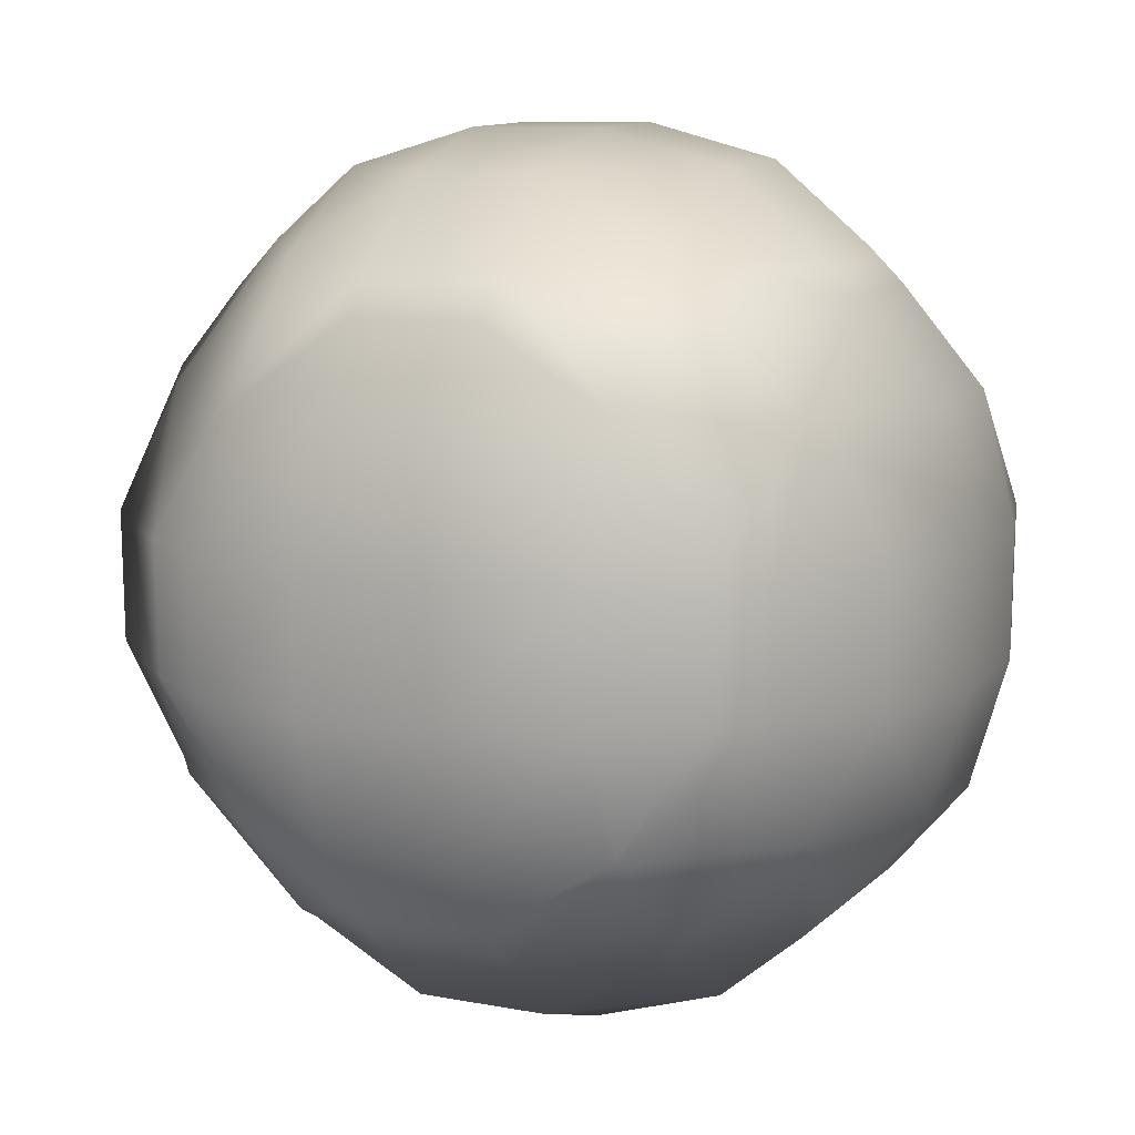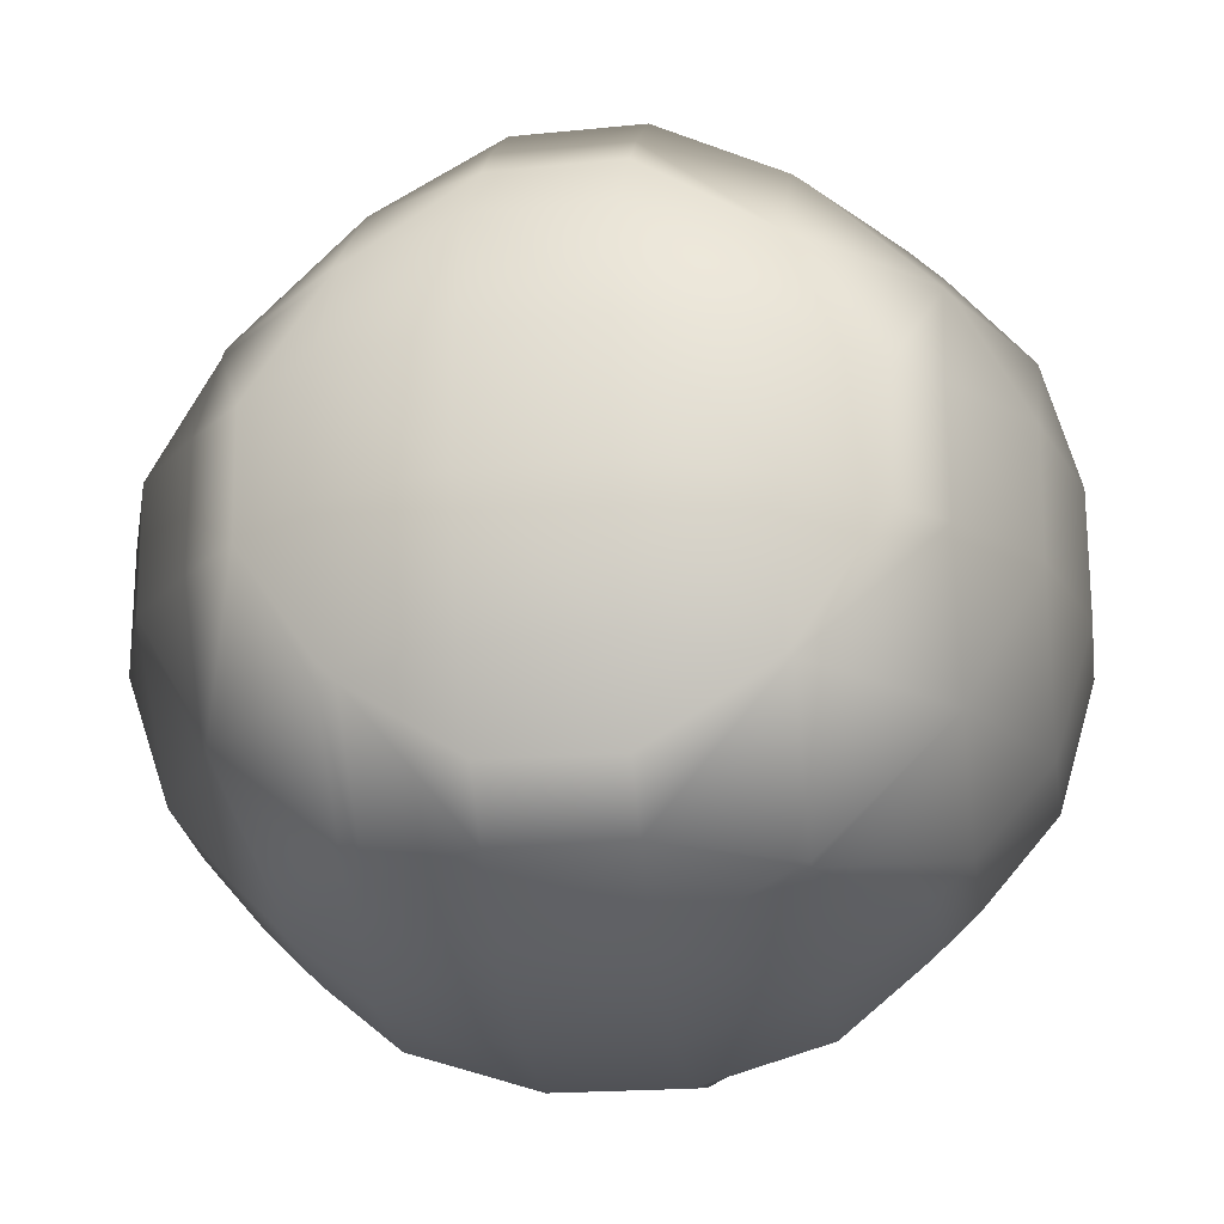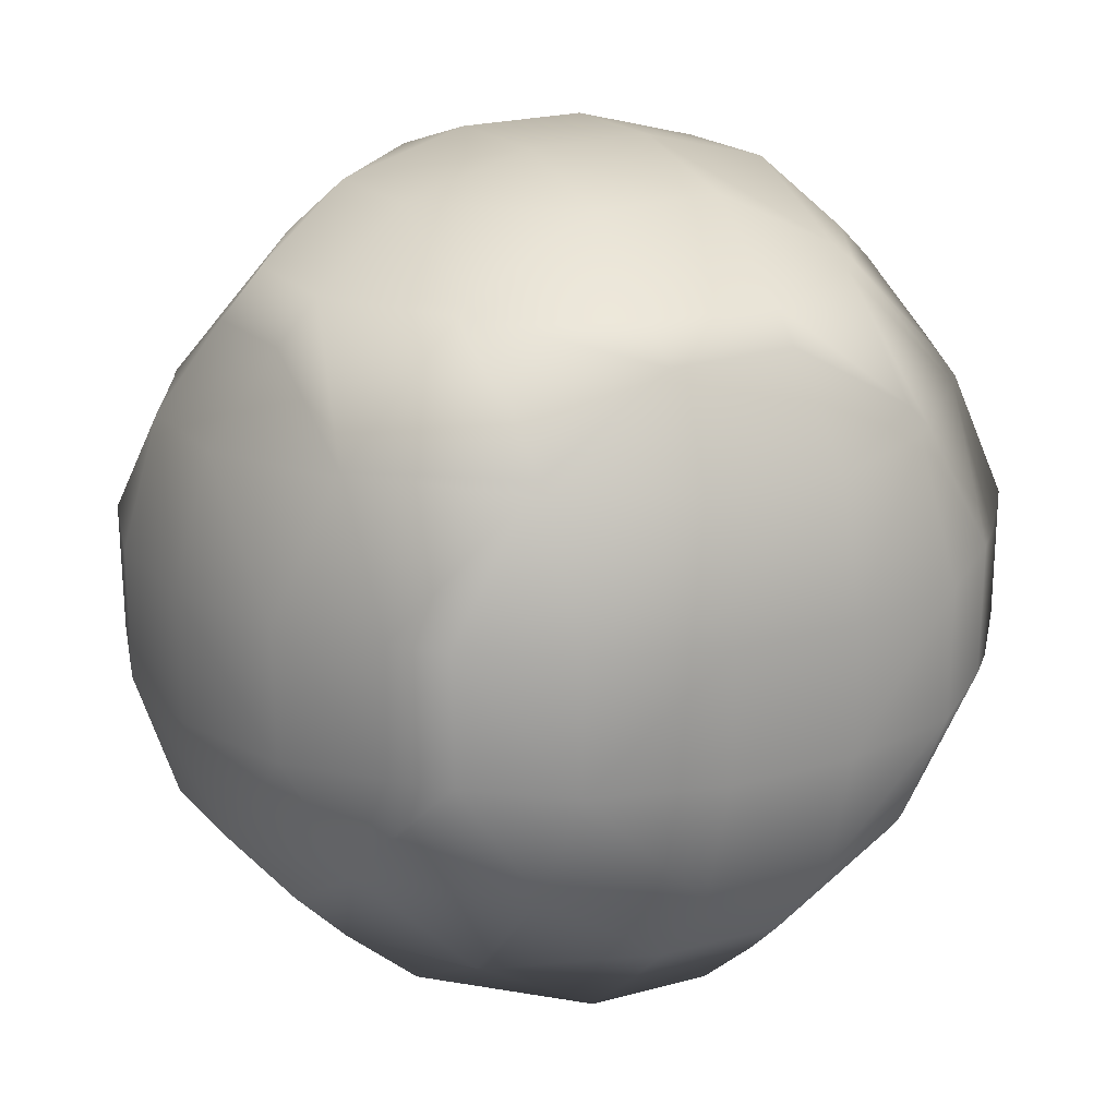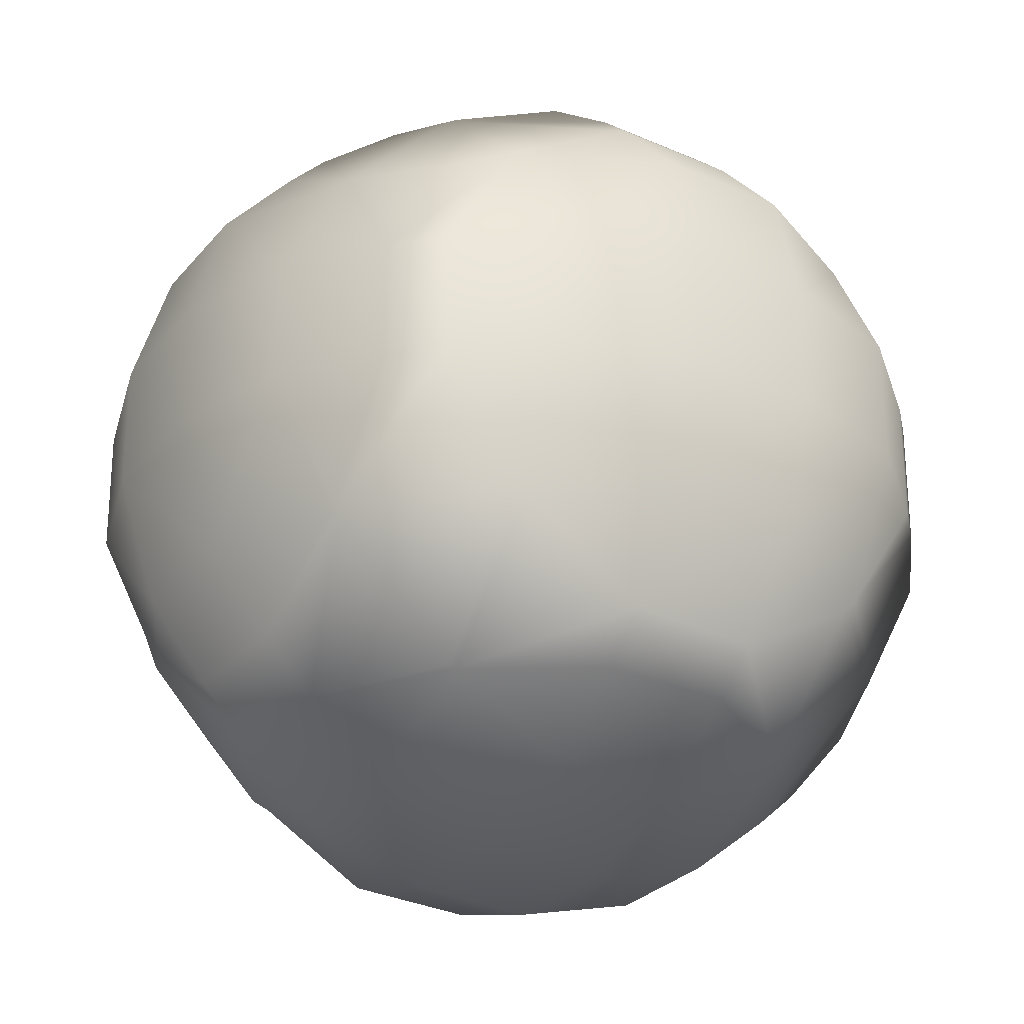
<metadata>
{"format":"obj","ext":"obj","renderer":"f3d","projection":"perspective","resolution":1024,"background":"white","views":[{"elev":10.5,"azim":23.8,"up":"+Z"},{"elev":-24.5,"azim":-81.9,"up":"+Y"},{"elev":19.4,"azim":-29.2,"up":"+Y"},{"elev":-30.3,"azim":-33.2,"up":"+Y"}]}
</metadata>
<code>
g vmd_mol0_rep0
v -0.09721 -0.2781 -0.5469
v -0.09721 -0.3819 -0.459
v -0.2529 -0.2781 -0.459
v 0.08371 -0.2781 -0.5498
v 0.08371 -0.3852 -0.459
v 0.2526 -0.2781 -0.459
v -0.2781 -0.09721 -0.5469
v -0.2781 -0.2529 -0.459
v -0.3819 -0.09721 -0.459
v -0.09721 -0.09721 -0.608
v 0.08371 -0.09721 -0.6095
v 0.2646 -0.2673 -0.459
v 0.2646 -0.09721 -0.5556
v 0.3807 -0.09721 -0.459
v -0.2781 0.08371 -0.5498
v -0.3852 0.08371 -0.459
v -0.09721 0.08371 -0.6095
v 0.08371 0.08371 -0.611
v 0.2646 0.08371 -0.5586
v 0.3843 0.08371 -0.459
v -0.2781 0.2526 -0.459
v -0.2673 0.2646 -0.459
v -0.09721 0.2646 -0.5556
v 0.08371 0.2646 -0.5586
v 0.2646 0.2646 -0.4636
v 0.2701 0.2646 -0.459
v -0.09721 0.3807 -0.459
v 0.08371 0.3843 -0.459
v 0.2646 0.2701 -0.459
v -0.09721 -0.459 -0.3819
v -0.09721 -0.5469 -0.2781
v -0.2529 -0.459 -0.2781
v 0.08371 -0.459 -0.3852
v 0.08371 -0.5498 -0.2781
v 0.2526 -0.459 -0.2781
v -0.2781 -0.2781 -0.4505
v -0.2781 -0.4505 -0.2781
v -0.4505 -0.2781 -0.2781
v -0.09721 -0.3819 -0.459
v 0.2646 -0.2781 -0.4554
v 0.2646 -0.4554 -0.2781
v 0.08371 -0.3852 -0.459
v 0.2526 -0.2781 -0.459
v 0.4451 -0.2781 -0.2781
v -0.459 -0.09721 -0.3819
v -0.459 -0.2529 -0.2781
v -0.5469 -0.09721 -0.2781
v -0.3819 -0.09721 -0.459
v -0.2781 -0.2529 -0.459
v -0.2529 -0.2781 -0.459
v 0.2646 -0.2673 -0.459
v 0.3807 -0.09721 -0.459
v 0.4455 -0.09721 -0.3985
v 0.4455 -0.2768 -0.2781
v 0.5486 -0.09721 -0.2781
v -0.459 0.08371 -0.3852
v -0.5498 0.08371 -0.2781
v -0.3852 0.08371 -0.459
v 0.3843 0.08371 -0.459
v 0.4455 0.08371 -0.4019
v 0.5515 0.08371 -0.2781
v -0.459 0.2526 -0.2781
v -0.2781 0.2646 -0.4554
v -0.4554 0.2646 -0.2781
v -0.2781 0.2526 -0.459
v -0.2673 0.2646 -0.459
v 0.2701 0.2646 -0.459
v 0.4455 0.2646 -0.295
v 0.4599 0.2646 -0.2781
v -0.2781 0.4451 -0.2781
v -0.09721 0.4455 -0.3985
v -0.2768 0.4455 -0.2781
v -0.09721 0.3807 -0.459
v 0.08371 0.4455 -0.4019
v 0.08371 0.3843 -0.459
v 0.2646 0.4455 -0.295
v 0.2646 0.2701 -0.459
v 0.2819 0.4455 -0.2781
v 0.4455 0.2819 -0.2781
v -0.09721 0.5486 -0.2781
v 0.08371 0.5515 -0.2781
v 0.2646 0.4599 -0.2781
v -0.2781 -0.459 -0.2529
v -0.2781 -0.5469 -0.09721
v -0.3819 -0.459 -0.09721
v -0.2529 -0.459 -0.2781
v -0.09721 -0.5469 -0.2781
v -0.09721 -0.608 -0.09721
v 0.08371 -0.5498 -0.2781
v 0.08371 -0.6095 -0.09721
v 0.2526 -0.459 -0.2781
v 0.2646 -0.459 -0.2673
v 0.2646 -0.5556 -0.09721
v 0.3807 -0.459 -0.09721
v -0.459 -0.2781 -0.2529
v -0.459 -0.3819 -0.09721
v -0.5469 -0.2781 -0.09721
v -0.4505 -0.2781 -0.2781
v -0.2781 -0.4505 -0.2781
v 0.2646 -0.4554 -0.2781
v 0.4451 -0.2781 -0.2781
v 0.4455 -0.2781 -0.2768
v 0.4455 -0.3985 -0.09721
v 0.5486 -0.2781 -0.09721
v -0.459 -0.2529 -0.2781
v -0.5469 -0.09721 -0.2781
v -0.608 -0.09721 -0.09721
v 0.4455 -0.2768 -0.2781
v 0.5486 -0.09721 -0.2781
v 0.6031 -0.09721 -0.09721
v -0.5498 0.08371 -0.2781
v -0.6095 0.08371 -0.09721
v 0.5515 0.08371 -0.2781
v 0.6045 0.08371 -0.09721
v -0.459 0.2646 -0.2673
v -0.459 0.2526 -0.2781
v -0.5556 0.2646 -0.09721
v -0.4554 0.2646 -0.2781
v 0.4599 0.2646 -0.2781
v 0.5567 0.2646 -0.09721
v -0.459 0.3807 -0.09721
v -0.2781 0.4455 -0.2768
v -0.3985 0.4455 -0.09721
v -0.2781 0.4451 -0.2781
v -0.2768 0.4455 -0.2781
v 0.4455 0.2819 -0.2781
v 0.3969 0.4455 -0.09721
v 0.4455 0.3969 -0.09721
v 0.2819 0.4455 -0.2781
v -0.2781 0.5486 -0.09721
v -0.09721 0.5486 -0.2781
v -0.09721 0.6031 -0.09721
v 0.08371 0.5515 -0.2781
v 0.08371 0.6045 -0.09721
v 0.2646 0.4599 -0.2781
v 0.2646 0.5567 -0.09721
v -0.2781 -0.5469 -0.09721
v -0.2781 -0.5498 0.08371
v -0.3852 -0.459 0.08371
v -0.3819 -0.459 -0.09721
v -0.09721 -0.608 -0.09721
v -0.09721 -0.6095 0.08371
v 0.08371 -0.6095 -0.09721
v 0.08371 -0.611 0.08371
v 0.2646 -0.5556 -0.09721
v 0.2646 -0.5586 0.08371
v 0.3807 -0.459 -0.09721
v 0.3843 -0.459 0.08371
v -0.459 -0.3819 -0.09721
v -0.459 -0.3852 0.08371
v -0.5498 -0.2781 0.08371
v -0.5469 -0.2781 -0.09721
v 0.4455 -0.4019 0.08371
v 0.4455 -0.3985 -0.09721
v 0.5486 -0.2781 -0.09721
v 0.5515 -0.2781 0.08371
v -0.608 -0.09721 -0.09721
v -0.6095 -0.09721 0.08371
v 0.6031 -0.09721 -0.09721
v 0.6045 -0.09721 0.08371
v -0.6095 0.08371 -0.09721
v -0.611 0.08371 0.08371
v 0.6045 0.08371 -0.09721
v 0.6058 0.08371 0.08371
v -0.5556 0.2646 -0.09721
v -0.5586 0.2646 0.08371
v 0.5567 0.2646 -0.09721
v 0.5591 0.2646 0.08371
v -0.459 0.3843 0.08371
v -0.459 0.3807 -0.09721
v -0.3985 0.4455 -0.09721
v -0.4019 0.4455 0.08371
v 0.4455 0.3969 -0.09721
v 0.3996 0.4455 0.08371
v 0.4455 0.3996 0.08371
v 0.3969 0.4455 -0.09721
v -0.2781 0.5515 0.08371
v -0.2781 0.5486 -0.09721
v -0.09721 0.6031 -0.09721
v -0.09721 0.6045 0.08371
v 0.08371 0.6045 -0.09721
v 0.08371 0.6058 0.08371
v 0.2646 0.5567 -0.09721
v 0.2646 0.5591 0.08371
v -0.2781 -0.5498 0.08371
v -0.2781 -0.459 0.2526
v -0.3852 -0.459 0.08371
v -0.2673 -0.459 0.2646
v -0.09721 -0.5556 0.2646
v -0.09721 -0.6095 0.08371
v 0.08371 -0.611 0.08371
v 0.08371 -0.5586 0.2646
v 0.2646 -0.5586 0.08371
v 0.2646 -0.4636 0.2646
v 0.3843 -0.459 0.08371
v 0.2701 -0.459 0.2646
v -0.459 -0.3852 0.08371
v -0.459 -0.2781 0.2526
v -0.5498 -0.2781 0.08371
v -0.4554 -0.2781 0.2646
v -0.2781 -0.4554 0.2646
v 0.4455 -0.295 0.2646
v 0.4455 -0.4019 0.08371
v 0.5515 -0.2781 0.08371
v 0.4599 -0.2781 0.2646
v -0.459 -0.2673 0.2646
v -0.5556 -0.09721 0.2646
v -0.6095 -0.09721 0.08371
v 0.6045 -0.09721 0.08371
v 0.5567 -0.09721 0.2646
v -0.611 0.08371 0.08371
v -0.5586 0.08371 0.2646
v 0.6058 0.08371 0.08371
v 0.5591 0.08371 0.2646
v -0.5586 0.2646 0.08371
v -0.4636 0.2646 0.2646
v 0.5591 0.2646 0.08371
v 0.473 0.2646 0.2646
v -0.459 0.2701 0.2646
v -0.459 0.3843 0.08371
v -0.4019 0.4455 0.08371
v -0.295 0.4455 0.2646
v 0.4455 0.3996 0.08371
v 0.2975 0.4455 0.2646
v 0.4455 0.2975 0.2646
v 0.3996 0.4455 0.08371
v -0.2781 0.4599 0.2646
v -0.2781 0.5515 0.08371
v -0.09721 0.6045 0.08371
v -0.09721 0.5567 0.2646
v 0.08371 0.6058 0.08371
v 0.08371 0.5591 0.2646
v 0.2646 0.5591 0.08371
v 0.2646 0.473 0.2646
v -0.09721 -0.5556 0.2646
v -0.09721 -0.459 0.3807
v -0.2673 -0.459 0.2646
v 0.08371 -0.5586 0.2646
v 0.08371 -0.459 0.3843
v 0.2646 -0.4636 0.2646
v 0.2646 -0.459 0.2701
v 0.2701 -0.459 0.2646
v -0.2781 -0.4554 0.2646
v -0.2781 -0.2781 0.4451
v -0.4554 -0.2781 0.2646
v -0.2768 -0.2781 0.4455
v -0.09721 -0.3985 0.4455
v 0.08371 -0.4019 0.4455
v 0.2646 -0.295 0.4455
v 0.4455 -0.2781 0.2819
v 0.2819 -0.2781 0.4455
v 0.4455 -0.295 0.2646
v 0.4599 -0.2781 0.2646
v -0.459 -0.2673 0.2646
v -0.459 -0.09721 0.3807
v -0.5556 -0.09721 0.2646
v -0.3985 -0.09721 0.4455
v -0.2781 -0.2768 0.4455
v 0.4455 -0.09721 0.3969
v 0.3969 -0.09721 0.4455
v 0.5567 -0.09721 0.2646
v -0.459 0.08371 0.3843
v -0.5586 0.08371 0.2646
v -0.4019 0.08371 0.4455
v 0.4455 0.08371 0.3996
v 0.3996 0.08371 0.4455
v 0.5591 0.08371 0.2646
v -0.459 0.2646 0.2701
v -0.4636 0.2646 0.2646
v -0.295 0.2646 0.4455
v 0.4455 0.2646 0.2975
v 0.2975 0.2646 0.4455
v 0.473 0.2646 0.2646
v -0.459 0.2701 0.2646
v -0.295 0.4455 0.2646
v -0.2781 0.2819 0.4455
v -0.2781 0.4455 0.2819
v -0.09721 0.3969 0.4455
v -0.09721 0.4455 0.3969
v 0.08371 0.3996 0.4455
v 0.08371 0.4455 0.3996
v 0.2646 0.2975 0.4455
v 0.2646 0.4455 0.2975
v 0.2975 0.4455 0.2646
v 0.4455 0.2975 0.2646
v -0.2781 0.4599 0.2646
v -0.09721 0.5567 0.2646
v 0.08371 0.5591 0.2646
v 0.2646 0.473 0.2646
v -0.09721 -0.3985 0.4455
v -0.09721 -0.2781 0.5486
v -0.2768 -0.2781 0.4455
v 0.08371 -0.4019 0.4455
v 0.08371 -0.2781 0.5515
v 0.2646 -0.295 0.4455
v 0.2646 -0.2781 0.4599
v 0.2819 -0.2781 0.4455
v -0.2781 -0.2768 0.4455
v -0.2781 -0.09721 0.5486
v -0.3985 -0.09721 0.4455
v -0.09721 -0.09721 0.6031
v 0.08371 -0.09721 0.6045
v 0.2646 -0.09721 0.5567
v 0.3969 -0.09721 0.4455
v -0.2781 0.08371 0.5515
v -0.4019 0.08371 0.4455
v -0.09721 0.08371 0.6045
v 0.08371 0.08371 0.6058
v 0.2646 0.08371 0.5591
v 0.3996 0.08371 0.4455
v -0.2781 0.2646 0.4599
v -0.295 0.2646 0.4455
v -0.09721 0.2646 0.5567
v 0.08371 0.2646 0.5591
v 0.2646 0.2646 0.473
v 0.2975 0.2646 0.4455
v -0.2781 0.2819 0.4455
v -0.09721 0.3969 0.4455
v 0.08371 0.3996 0.4455
v 0.2646 0.2975 0.4455
f -320 -319 -318
f -320 -317 -316
f -319 -320 -316
f -316 -317 -315
f -314 -313 -312
f -318 -313 -314
f -318 -314 -320
f -320 -314 -311
f -317 -320 -310
f -310 -320 -311
f -309 -315 -317
f -309 -317 -308
f -308 -317 -310
f -309 -308 -307
f -306 -314 -312
f -305 -306 -312
f -311 -314 -304
f -304 -314 -306
f -310 -311 -303
f -303 -311 -304
f -308 -310 -302
f -302 -310 -303
f -301 -307 -308
f -302 -301 -308
f -306 -305 -300
f -300 -299 -298
f -300 -298 -306
f -306 -298 -304
f -303 -304 -297
f -297 -304 -298
f -302 -303 -296
f -296 -303 -297
f -295 -301 -302
f -296 -295 -302
f -298 -299 -294
f -297 -298 -294
f -293 -297 -294
f -296 -297 -293
f -292 -296 -293
f -295 -296 -292
f -291 -290 -289
f -291 -288 -287
f -290 -291 -287
f -287 -288 -286
f -285 -284 -283
f -289 -284 -285
f -291 -289 -285
f -291 -285 -318
f -291 -318 -282
f -316 -291 -282
f -288 -291 -316
f -315 -281 -280
f -279 -278 -280
f -279 -280 -286
f -279 -286 -288
f -280 -281 -277
f -276 -275 -274
f -283 -275 -276
f -285 -283 -276
f -285 -276 -273
f -285 -273 -272
f -271 -285 -272
f -278 -270 -281
f -269 -268 -267
f -270 -269 -267
f -270 -267 -277
f -270 -277 -281
f -267 -268 -266
f -265 -276 -274
f -264 -265 -274
f -273 -265 -263
f -276 -265 -273
f -268 -262 -261
f -269 -262 -268
f -260 -266 -268
f -261 -260 -268
f -265 -264 -259
f -258 -259 -257
f -256 -259 -258
f -256 -265 -259
f -256 -263 -265
f -256 -258 -255
f -261 -254 -253
f -262 -254 -261
f -252 -260 -261
f -253 -252 -261
f -258 -257 -251
f -250 -251 -249
f -248 -251 -250
f -248 -258 -251
f -248 -255 -258
f -248 -247 -246
f -250 -247 -248
f -246 -245 -244
f -247 -245 -246
f -244 -245 -243
f -254 -244 -243
f -254 -243 -242
f -254 -242 -253
f -252 -253 -242
f -250 -249 -241
f -247 -250 -241
f -240 -247 -241
f -245 -247 -240
f -239 -245 -240
f -243 -245 -239
f -238 -237 -236
f -238 -235 -234
f -238 -234 -237
f -237 -234 -233
f -232 -231 -234
f -234 -231 -233
f -230 -229 -228
f -230 -228 -232
f -232 -228 -231
f -228 -229 -227
f -226 -225 -224
f -236 -225 -226
f -238 -236 -226
f -238 -226 -223
f -238 -223 -222
f -235 -238 -222
f -230 -221 -229
f -220 -219 -218
f -221 -220 -218
f -221 -218 -227
f -221 -227 -229
f -218 -219 -217
f -216 -226 -224
f -216 -224 -215
f -215 -224 -214
f -223 -226 -216
f -220 -213 -219
f -219 -213 -212
f -219 -212 -217
f -217 -212 -211
f -215 -214 -210
f -214 -209 -210
f -212 -208 -211
f -211 -208 -207
f -206 -205 -210
f -206 -210 -204
f -204 -210 -209
f -205 -206 -203
f -208 -202 -207
f -207 -202 -201
f -206 -204 -200
f -199 -200 -198
f -197 -200 -199
f -197 -206 -200
f -197 -203 -206
f -197 -199 -196
f -195 -194 -193
f -192 -194 -195
f -201 -202 -195
f -193 -201 -195
f -199 -198 -191
f -196 -199 -191
f -196 -191 -190
f -190 -191 -189
f -188 -190 -187
f -190 -189 -187
f -186 -188 -185
f -188 -187 -185
f -194 -192 -186
f -185 -194 -186
f -184 -183 -182
f -181 -184 -182
f -180 -179 -184
f -184 -179 -183
f -178 -177 -180
f -180 -177 -179
f -176 -175 -178
f -178 -175 -177
f -175 -176 -174
f -173 -175 -174
f -172 -171 -170
f -169 -172 -170
f -182 -172 -181
f -171 -172 -182
f -174 -168 -173
f -167 -168 -174
f -168 -167 -166
f -165 -168 -166
f -169 -170 -164
f -170 -163 -164
f -166 -162 -165
f -165 -162 -161
f -164 -163 -160
f -163 -159 -160
f -162 -158 -161
f -161 -158 -157
f -160 -159 -156
f -159 -155 -156
f -158 -154 -157
f -157 -154 -153
f -156 -155 -152
f -151 -156 -152
f -152 -150 -151
f -149 -150 -152
f -148 -147 -146
f -145 -147 -148
f -153 -154 -148
f -146 -153 -148
f -150 -149 -144
f -143 -150 -144
f -142 -143 -141
f -143 -144 -141
f -140 -142 -139
f -142 -141 -139
f -138 -140 -137
f -140 -139 -137
f -147 -145 -138
f -137 -147 -138
f -136 -135 -134
f -133 -135 -136
f -133 -136 -132
f -132 -136 -131
f -130 -129 -131
f -131 -129 -132
f -128 -127 -130
f -130 -127 -129
f -127 -128 -126
f -125 -127 -126
f -124 -123 -122
f -124 -121 -123
f -134 -121 -124
f -134 -120 -121
f -134 -135 -120
f -133 -120 -135
f -126 -119 -125
f -118 -119 -126
f -119 -118 -117
f -116 -119 -117
f -123 -115 -114
f -123 -114 -122
f -122 -114 -113
f -121 -115 -123
f -117 -112 -116
f -116 -112 -111
f -113 -114 -110
f -114 -109 -110
f -112 -108 -111
f -111 -108 -107
f -110 -109 -106
f -109 -105 -106
f -108 -104 -107
f -107 -104 -103
f -106 -105 -102
f -101 -106 -102
f -102 -100 -101
f -99 -100 -102
f -98 -97 -96
f -95 -97 -98
f -103 -104 -98
f -96 -103 -98
f -100 -99 -94
f -93 -100 -94
f -92 -93 -91
f -93 -94 -91
f -90 -92 -89
f -92 -91 -89
f -88 -90 -87
f -90 -89 -87
f -97 -95 -88
f -87 -97 -88
f -86 -85 -84
f -86 -83 -82
f -85 -86 -82
f -83 -81 -80
f -82 -83 -80
f -81 -79 -80
f -78 -77 -76
f -78 -75 -77
f -84 -75 -78
f -84 -74 -75
f -84 -85 -74
f -82 -74 -85
f -73 -74 -82
f -80 -73 -82
f -72 -73 -80
f -71 -70 -72
f -69 -71 -72
f -69 -72 -80
f -69 -80 -79
f -69 -68 -71
f -67 -66 -65
f -67 -64 -66
f -76 -64 -67
f -76 -63 -64
f -76 -77 -63
f -75 -63 -77
f -62 -70 -71
f -61 -70 -62
f -68 -60 -62
f -71 -68 -62
f -66 -59 -58
f -65 -66 -58
f -57 -66 -64
f -59 -66 -57
f -56 -61 -62
f -55 -61 -56
f -60 -54 -56
f -62 -60 -56
f -59 -53 -52
f -58 -59 -52
f -51 -59 -57
f -53 -59 -51
f -50 -55 -56
f -49 -55 -50
f -54 -48 -50
f -56 -54 -50
f -52 -53 -47
f -46 -45 -44
f -47 -45 -46
f -47 -51 -45
f -47 -53 -51
f -44 -43 -42
f -45 -43 -44
f -42 -41 -40
f -43 -41 -42
f -40 -39 -38
f -41 -39 -40
f -49 -38 -39
f -50 -38 -49
f -50 -37 -38
f -50 -36 -37
f -48 -36 -50
f -46 -44 -35
f -34 -35 -44
f -42 -34 -44
f -33 -34 -42
f -40 -33 -42
f -32 -33 -40
f -38 -32 -40
f -37 -32 -38
f -31 -30 -29
f -31 -28 -27
f -30 -31 -27
f -28 -26 -25
f -27 -28 -25
f -26 -24 -25
f -23 -22 -21
f -23 -29 -30
f -23 -30 -22
f -22 -30 -20
f -27 -19 -30
f -19 -20 -30
f -25 -18 -27
f -18 -19 -27
f -24 -17 -18
f -25 -24 -18
f -22 -16 -15
f -21 -22 -15
f -20 -14 -22
f -14 -16 -22
f -19 -13 -20
f -13 -14 -20
f -18 -12 -19
f -12 -13 -19
f -17 -11 -12
f -18 -17 -12
f -16 -10 -9
f -15 -16 -9
f -14 -8 -16
f -8 -10 -16
f -13 -7 -14
f -7 -8 -14
f -12 -6 -13
f -6 -7 -13
f -11 -5 -6
f -12 -11 -6
f -9 -10 -4
f -3 -4 -10
f -8 -3 -10
f -2 -3 -8
f -7 -2 -8
f -1 -2 -7
f -6 -1 -7
f -5 -1 -6
g vmd_mol0_rep1

</code>
